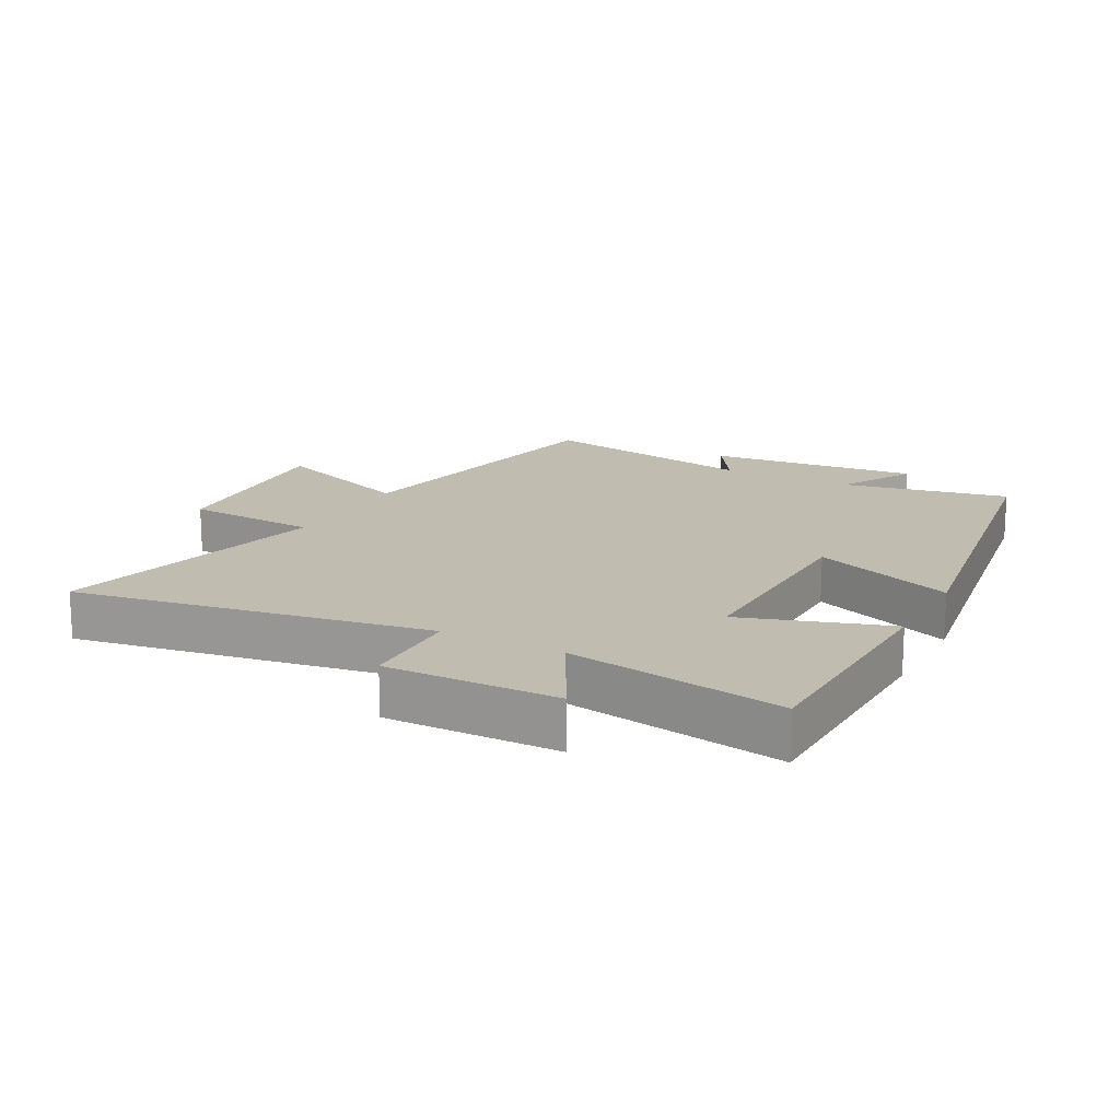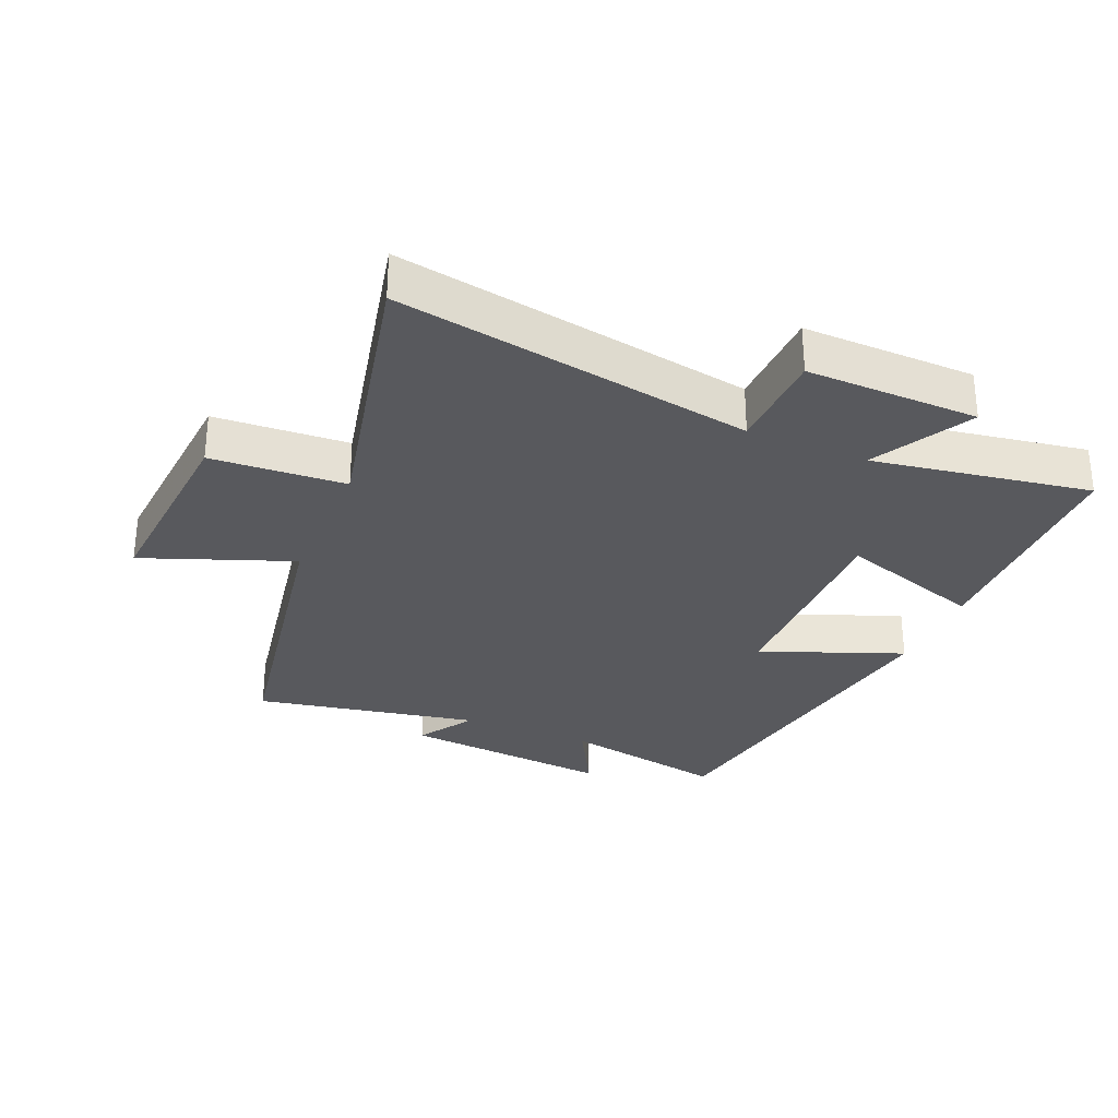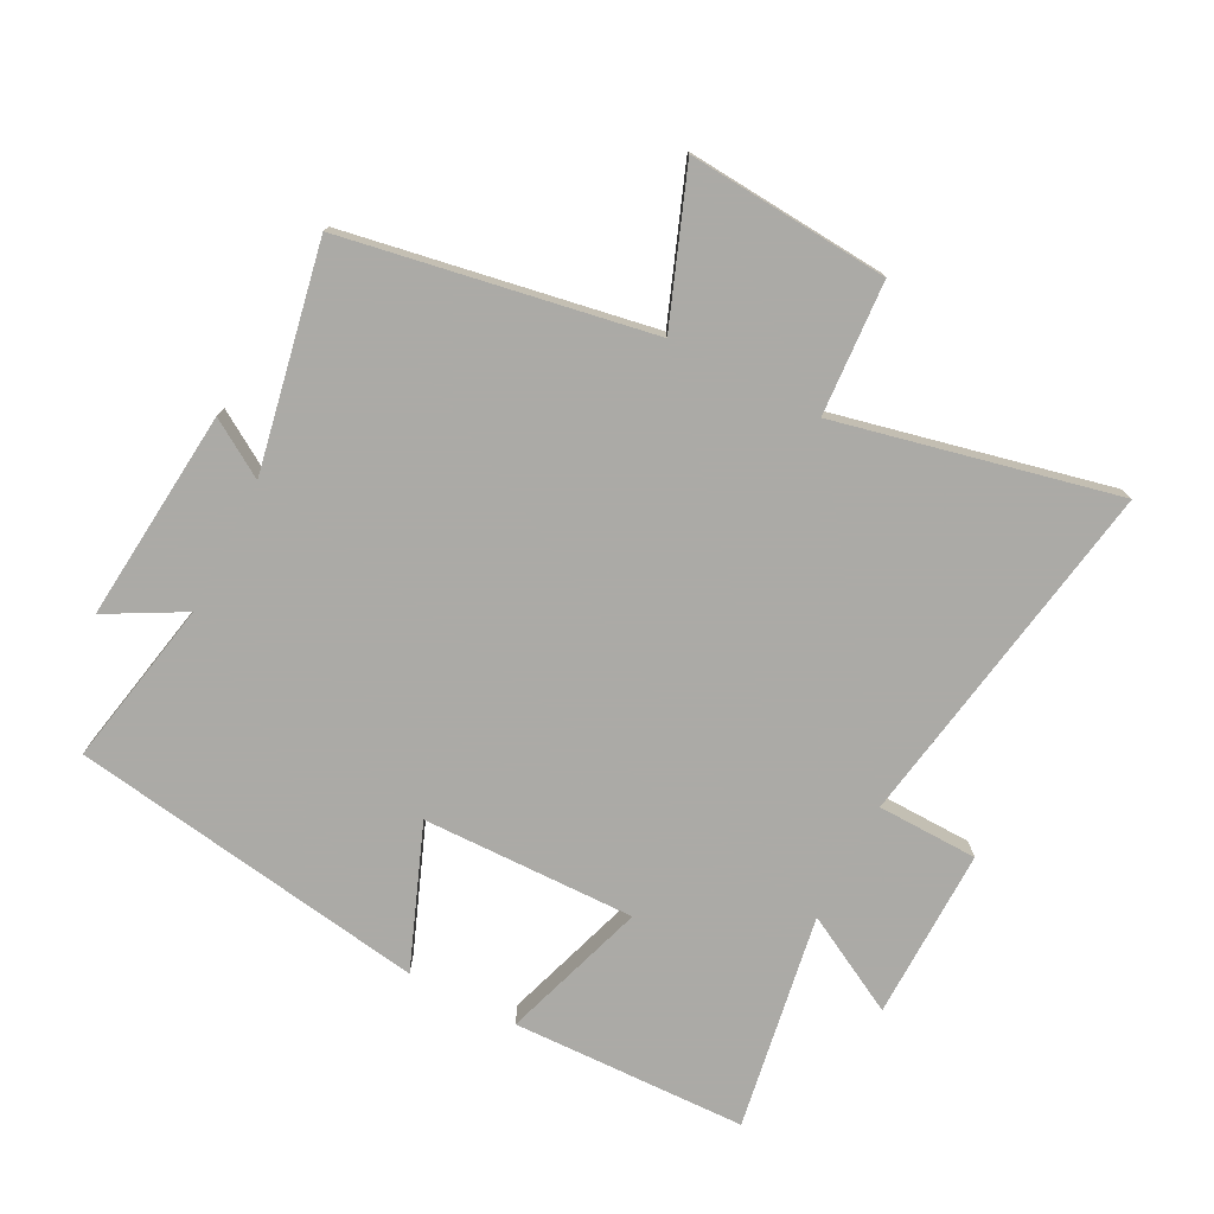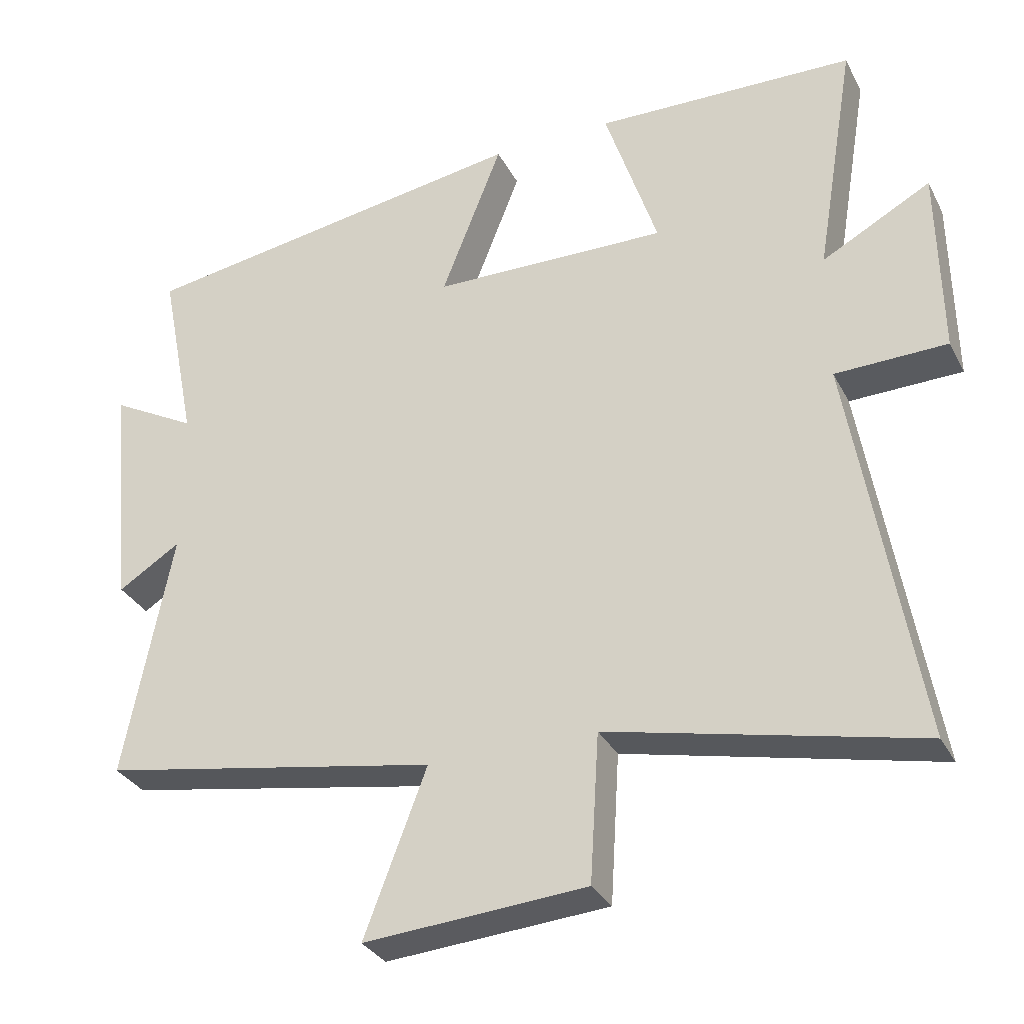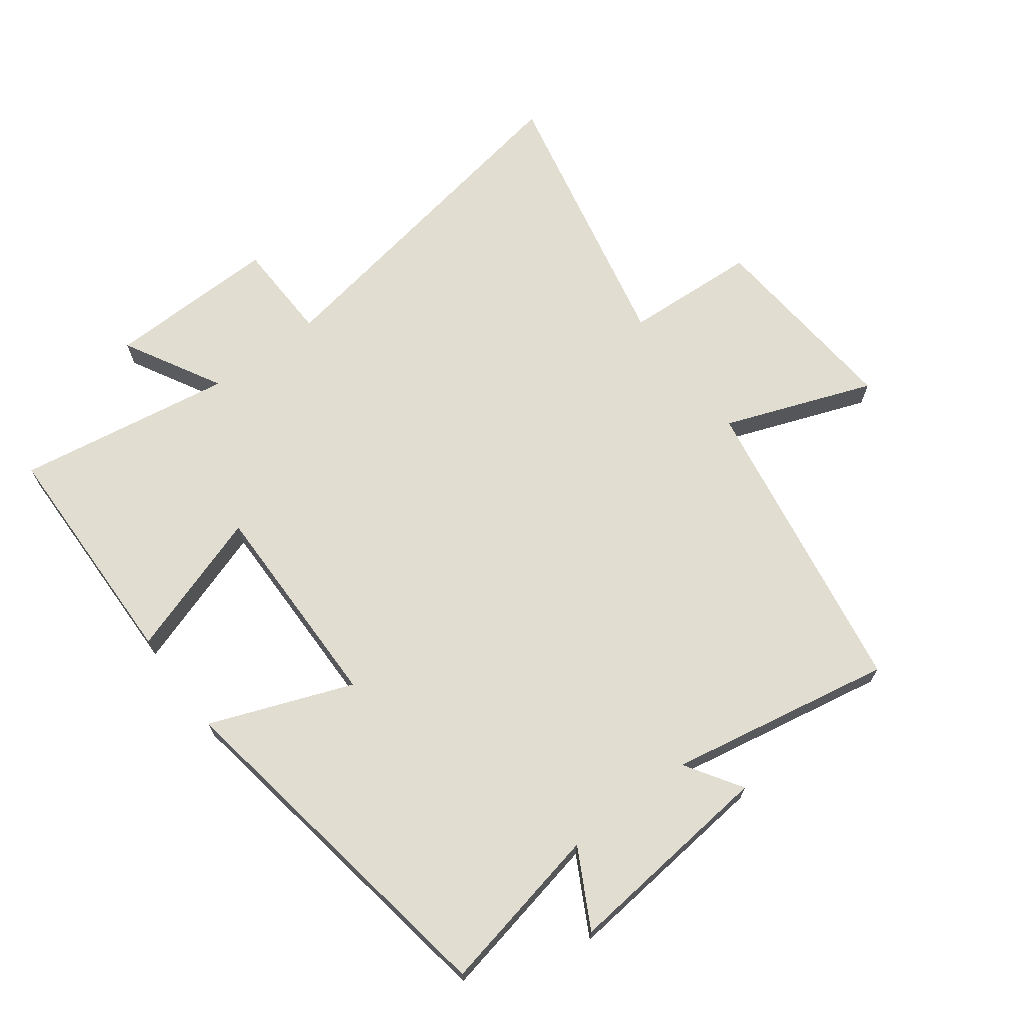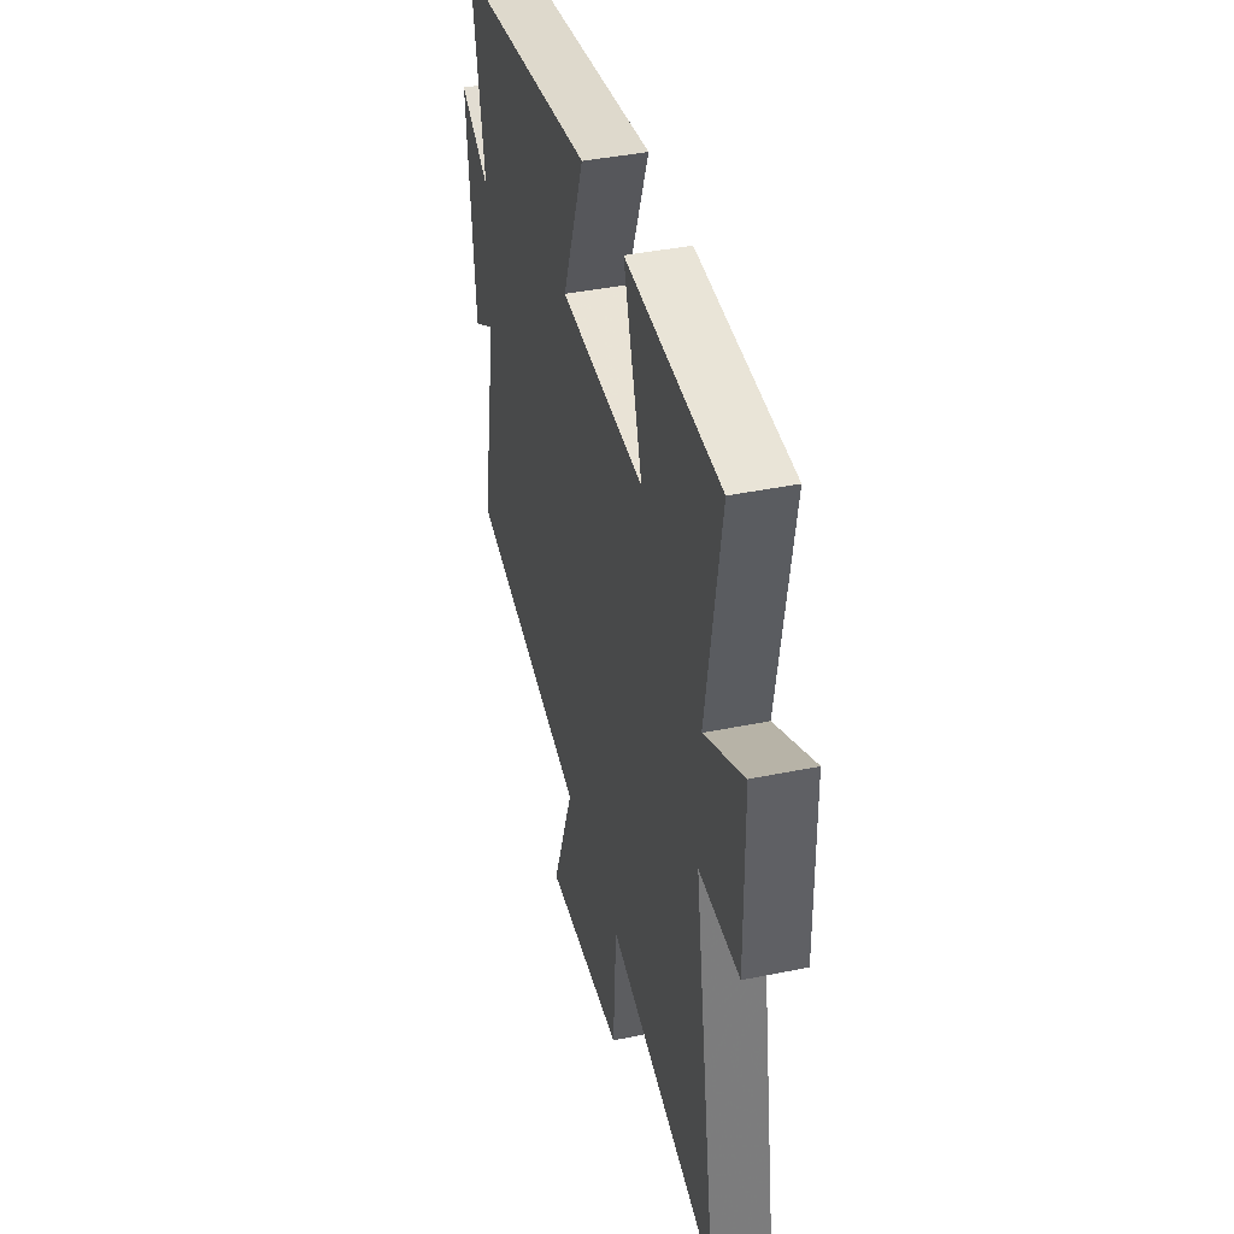
<metadata>
{"format":"obj","ext":"obj","renderer":"f3d","projection":"perspective","resolution":1024,"background":"white","views":[{"elev":16.3,"azim":-61.8,"up":"+Y"},{"elev":-30.0,"azim":-113.1,"up":"+Y"},{"elev":-75.9,"azim":152.7,"up":"+Y"},{"elev":-31.7,"azim":-156.3,"up":"+Z"},{"elev":68.6,"azim":52.8,"up":"+Y"},{"elev":41.2,"azim":-104.0,"up":"+Z"}]}
</metadata>
<code>
v -0.557 0.07 0.49
v -0.186 0.07 0.5
v -0.261 0.07 0.271
v 0.075 0.07 0.277
v -0.012 0.07 0.5
v 0.552 0.07 0.412
v 0.5 0.07 0.149
v 0.621 0.07 0.215
v 0.589 0.07 -0.119
v 0.5 0.07 -0.063
v 0.568 0.07 -0.415
v 0.086 0.07 -0.5
v 0.175 0.07 -0.734
v -0.141 0.07 -0.71
v -0.154 0.07 -0.5
v -0.594 0.07 -0.598
v -0.5 0.07 -0.041
v -0.659 0.07 -0.037
v -0.655 0.07 0.233
v -0.5 0.07 0.149
v -0.557 0 0.49
v -0.186 0 0.5
v -0.261 0 0.271
v 0.075 0 0.277
v -0.012 0 0.5
v 0.552 0 0.412
v 0.5 0 0.149
v 0.621 0 0.215
v 0.589 0 -0.119
v 0.5 0 -0.063
v 0.568 0 -0.415
v 0.086 0 -0.5
v 0.175 0 -0.734
v -0.141 0 -0.71
v -0.154 0 -0.5
v -0.594 0 -0.598
v -0.5 0 -0.041
v -0.659 0 -0.037
v -0.655 0 0.233
v -0.5 0 0.149
f 17 18 19 20
f 15 16 17
f 15 17 20
f 12 13 14 15
f 12 15 20
f 11 12 20
f 10 11 20
f 7 8 9 10
f 7 10 20
f 4 5 6 7
f 3 4 7 20
f 1 2 3 20
f 40 39 38 37
f 37 36 35
f 40 37 35
f 35 34 33 32
f 40 35 32
f 40 32 31
f 40 31 30
f 30 29 28 27
f 40 30 27
f 27 26 25 24
f 40 27 24 23
f 40 23 22 21
f 1 21 22 2
f 2 22 23 3
f 3 23 24 4
f 4 24 25 5
f 5 25 26 6
f 6 26 27 7
f 7 27 28 8
f 8 28 29 9
f 9 29 30 10
f 10 30 31 11
f 11 31 32 12
f 12 32 33 13
f 13 33 34 14
f 14 34 35 15
f 15 35 36 16
f 16 36 37 17
f 17 37 38 18
f 18 38 39 19
f 19 39 40 20
f 20 40 21 1

</code>
